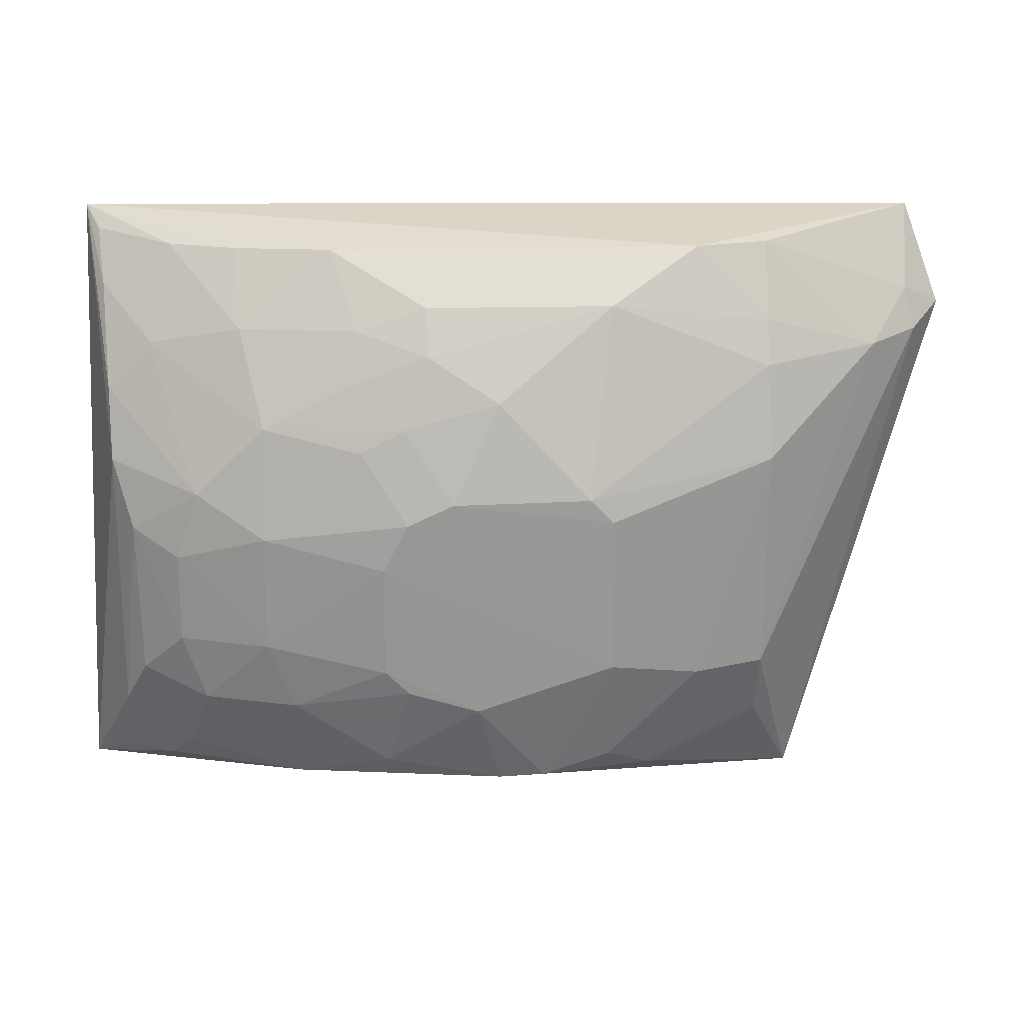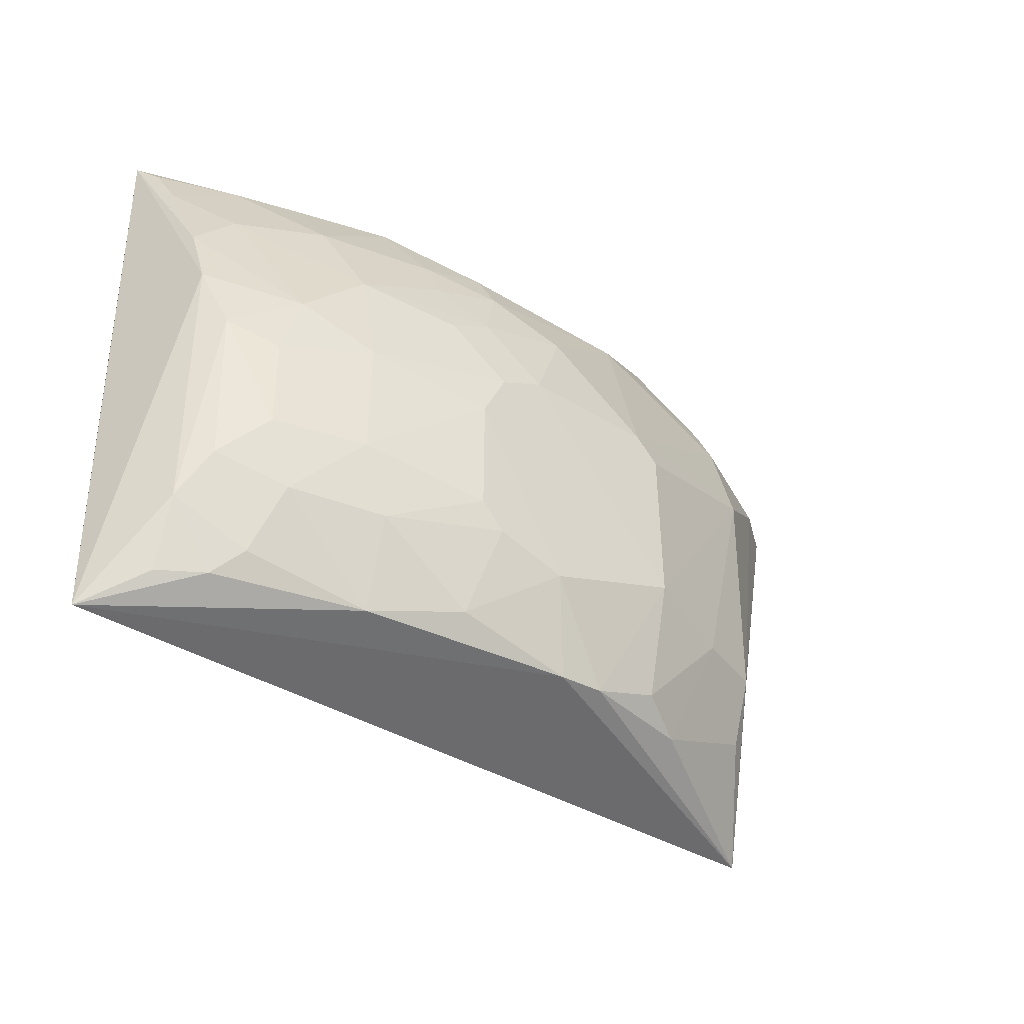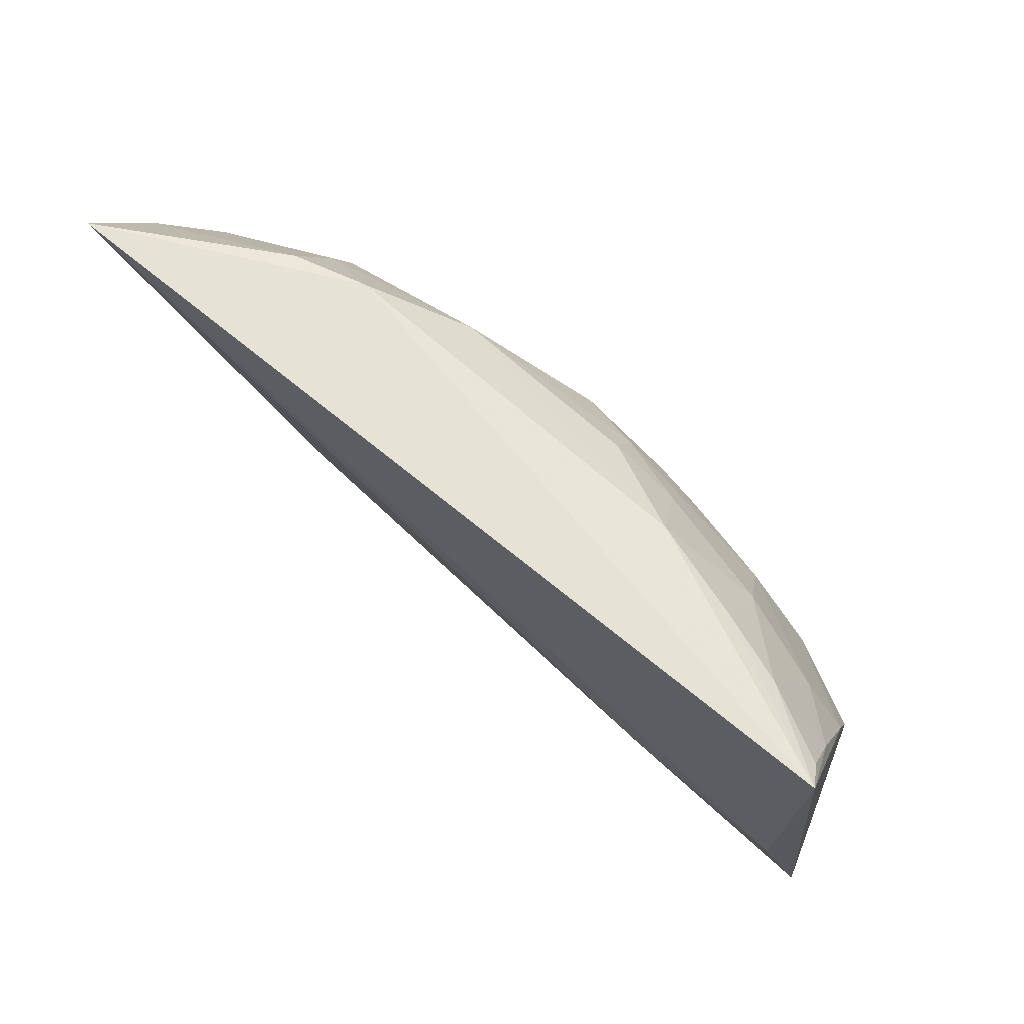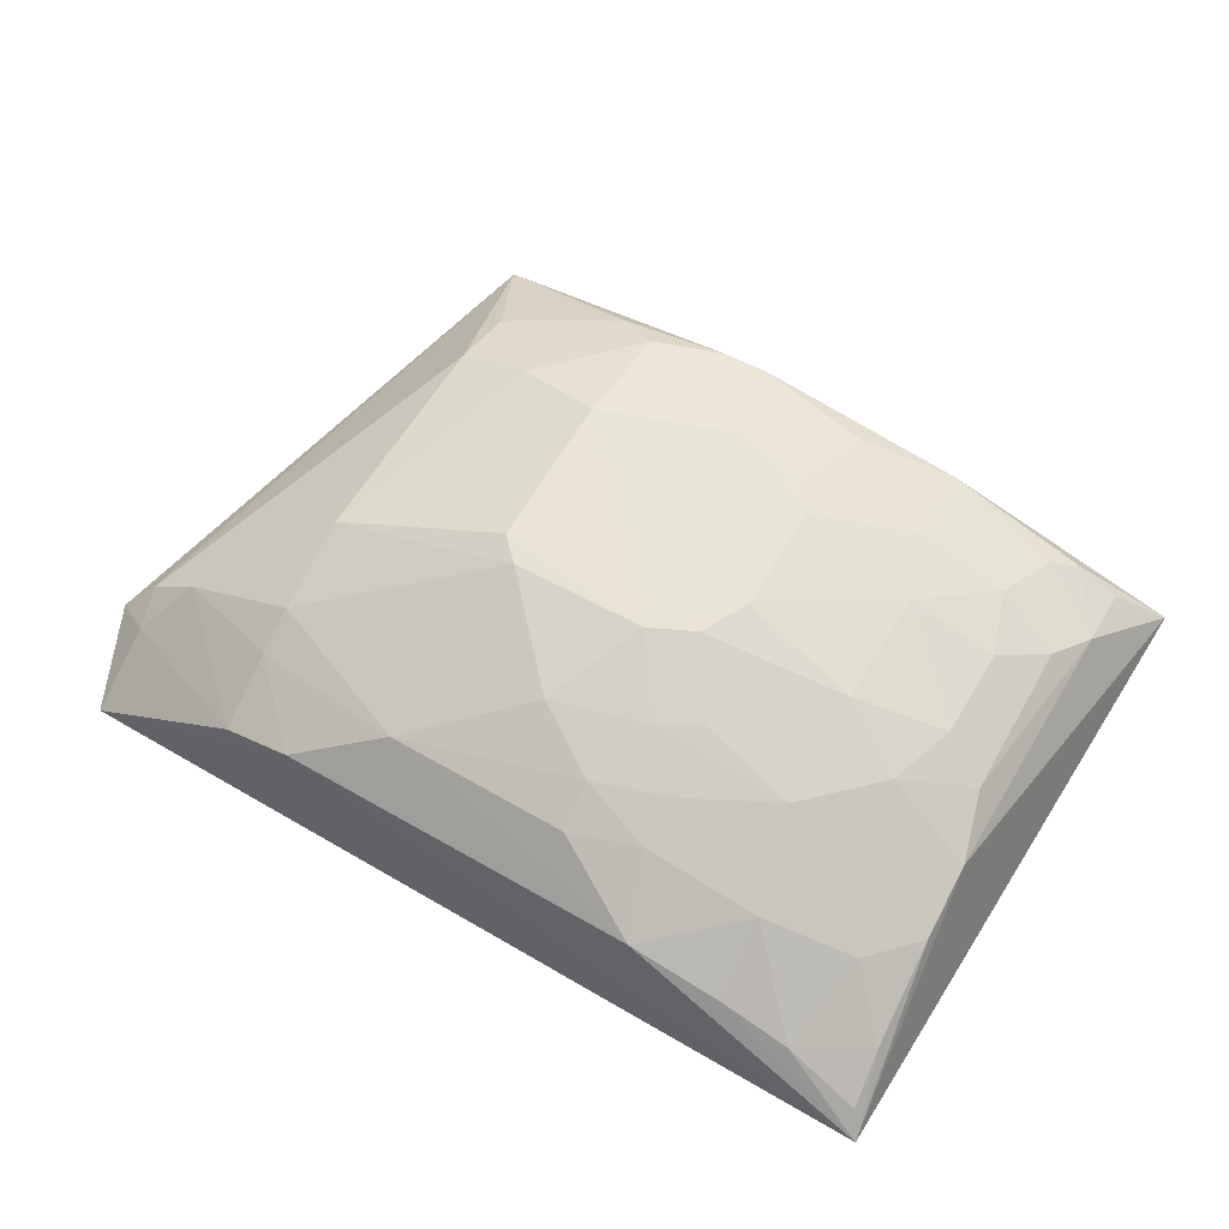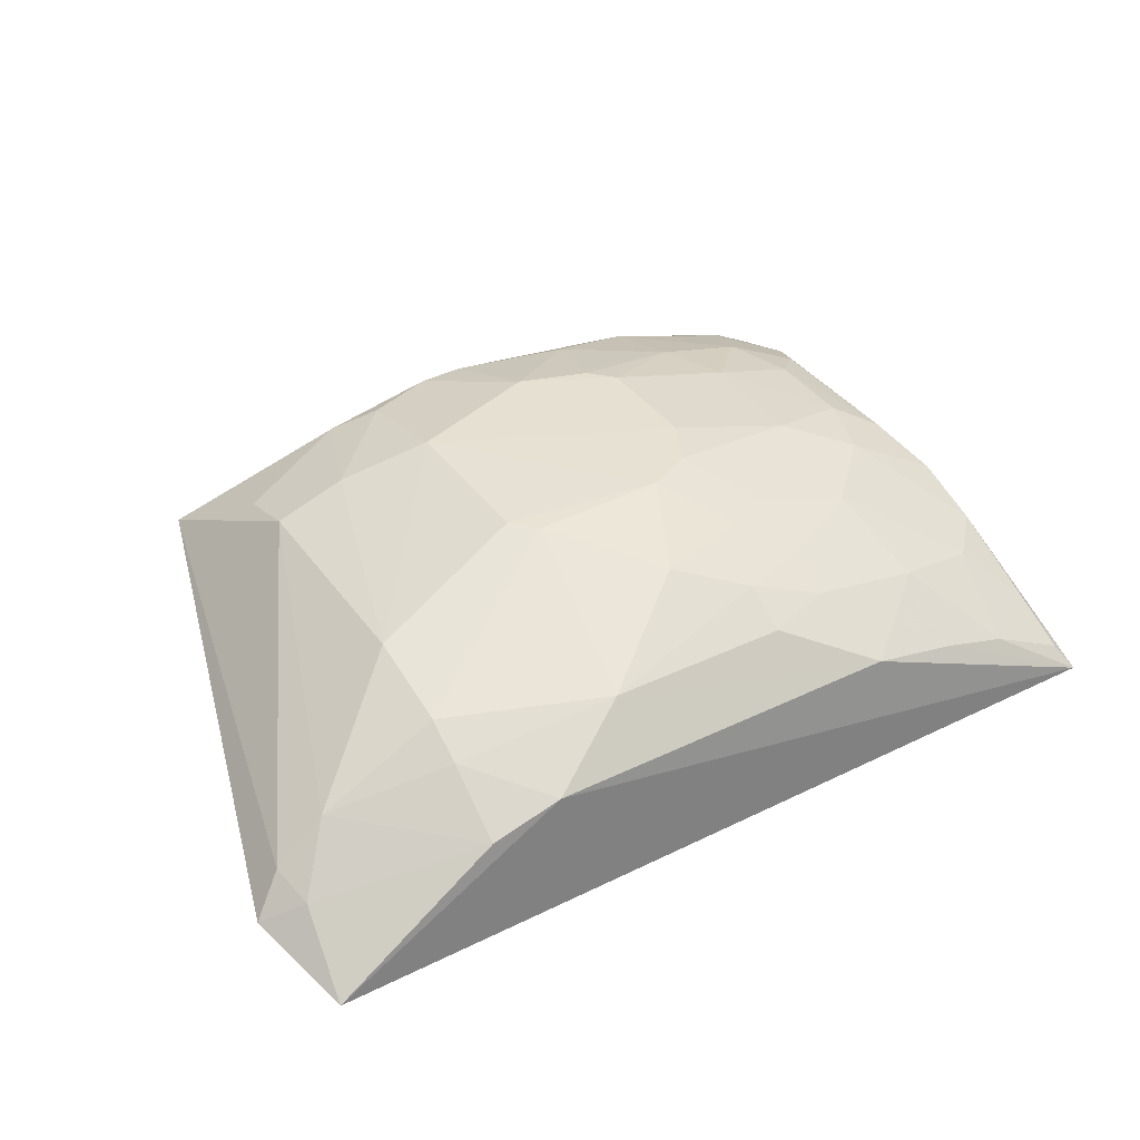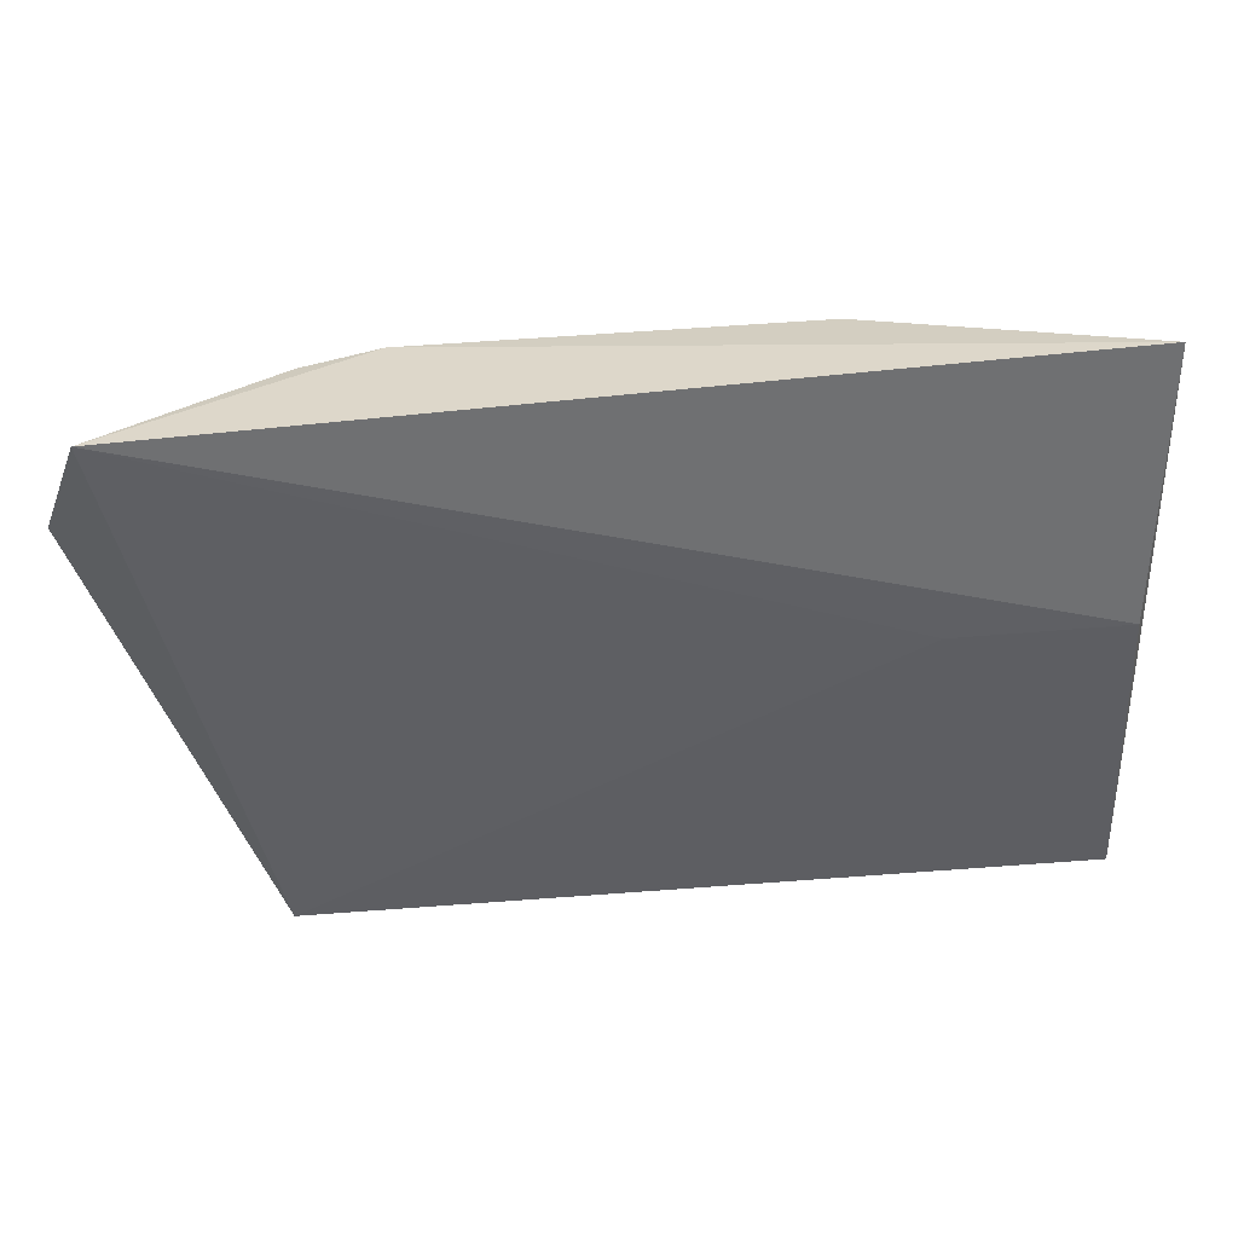
<metadata>
{"format":"obj","ext":"obj","renderer":"f3d","projection":"perspective","resolution":1024,"background":"white","views":[{"elev":22.5,"azim":176.7,"up":"+Z"},{"elev":-37.0,"azim":140.9,"up":"+Z"},{"elev":70.4,"azim":41.1,"up":"+Z"},{"elev":60.3,"azim":30.3,"up":"+Y"},{"elev":38.3,"azim":-31.8,"up":"+Y"},{"elev":37.5,"azim":-6.7,"up":"+Z"}]}
</metadata>
<code>
v 0.2379 0.3399 0.1749
v 0.2539 0.3765 -0.2065
v 0.1817 0.4517 -0.02864
v -0.09479 0.482 0.001314
v -0.3038 0.3258 0.1643
v -0.02386 0.4668 -0.1867
v 0.01929 0.4524 0.1023
v 0.2225 0.4213 0.02802
v 0.2348 0.3339 0.004262
v 0.1681 0.4521 -0.1282
v -0.228 0.3964 -0.2184
v 0.03464 0.4825 0.001999
v -0.1531 0.407 0.1588
v 0.2241 0.4217 -0.1425
v 0.1375 0.4213 0.1136
v 0.1082 0.4497 -0.1867
v -0.2724 0.3972 0.08884
v -0.1525 0.4664 -0.1124
v 0.1288 0.3339 0.004262
v -0.02404 0.4665 0.07598
v 0.1265 0.4677 -0.08582
v -0.008691 0.4831 -0.1287
v 0.07956 0.4064 0.1598
v 0.2104 0.4362 -0.01354
v 0.2092 0.4364 -0.1129
v 0.2262 0.3743 0.1311
v 0.1236 0.4509 0.05686
v 0.1968 0.4224 -0.1847
v -0.3243 0.3492 0.1027
v -0.1969 0.4348 0.08772
v -0.1982 0.3937 0.1579
v -0.1239 0.4528 -0.1856
v -0.1977 0.4508 -0.1127
v 0.005682 0.4825 0.0155
v -0.09639 0.4374 0.1293
v 0.1248 0.4672 -0.01181
v 0.1821 0.4518 -0.08547
v -0.0958 0.4832 -0.09909
v 0.0502 0.4824 -0.09963
v 0.05013 0.4664 -0.1712
v 0.06398 0.4371 0.1156
v 0.1825 0.3773 0.1576
v 0.1675 0.4511 0.01406
v 0.2236 0.4054 0.07122
v 0.03576 0.4664 0.0596
v 0.2233 0.4072 -0.1861
v 0.1815 0.4351 -0.1697
v -0.2984 0.3639 0.117
v -0.1975 0.421 0.1142
v -0.05261 0.4672 -0.1852
v -0.1984 0.4513 0.03041
v -0.3044 0.3725 0.09122
v -0.1972 0.4377 -0.1552
v -0.08013 0.4815 0.0164
v 0.0204 0.4364 0.1298
v 0.06317 0.4666 0.04494
v 0.05005 0.4828 -0.02801
v -0.09584 0.4666 -0.1711
v 0.1099 0.4662 -0.1295
v 0.03545 0.4824 -0.115
v 0.06503 0.4505 0.0864
v 0.1391 0.3908 0.1576
v 0.1952 0.4051 0.1009
v 0.2294 0.3541 0.1626
f 8 1 2
f 9 2 1
f 9 1 5
f 11 6 2
f 13 5 1
f 14 8 2
f 16 2 6
f 19 9 5
f 19 5 11
f 19 11 2
f 19 2 9
f 23 13 1
f 24 8 14
f 25 24 14
f 28 2 16
f 29 11 5
f 31 5 13
f 35 7 20
f 35 13 23
f 36 3 21
f 37 21 3
f 37 10 21
f 37 25 10
f 37 3 24
f 37 24 25
f 38 4 34
f 40 16 6
f 40 6 22
f 41 23 15
f 43 24 3
f 43 8 24
f 43 36 27
f 43 3 36
f 44 26 1
f 44 1 8
f 44 8 43
f 45 12 34
f 45 34 20
f 45 20 7
f 46 28 14
f 46 14 2
f 46 2 28
f 47 28 16
f 47 16 10
f 47 14 28
f 47 25 14
f 47 10 25
f 48 29 5
f 48 31 17
f 48 5 31
f 49 30 17
f 49 17 31
f 49 31 13
f 49 35 30
f 49 13 35
f 50 6 11
f 50 11 32
f 50 38 22
f 50 22 6
f 51 33 17
f 51 17 30
f 51 18 33
f 51 38 18
f 51 4 38
f 52 17 33
f 52 48 17
f 52 29 48
f 52 33 11
f 52 11 29
f 53 32 11
f 53 11 33
f 53 33 18
f 53 18 32
f 54 34 4
f 54 20 34
f 54 35 20
f 54 30 35
f 54 51 30
f 54 4 51
f 55 35 23
f 55 7 35
f 55 41 7
f 55 23 41
f 56 36 12
f 56 27 36
f 56 45 27
f 56 12 45
f 57 38 34
f 57 34 12
f 57 22 38
f 57 39 22
f 57 12 36
f 57 36 21
f 57 21 39
f 58 32 18
f 58 18 38
f 58 50 32
f 58 38 50
f 59 39 21
f 59 21 10
f 59 10 16
f 59 16 40
f 60 40 22
f 60 22 39
f 60 59 40
f 60 39 59
f 61 7 41
f 61 45 7
f 61 27 45
f 61 41 15
f 61 15 27
f 62 23 1
f 62 1 42
f 62 42 15
f 62 15 23
f 63 42 26
f 63 15 42
f 63 26 44
f 63 27 15
f 63 44 43
f 63 43 27
f 64 42 1
f 64 1 26
f 64 26 42

</code>
